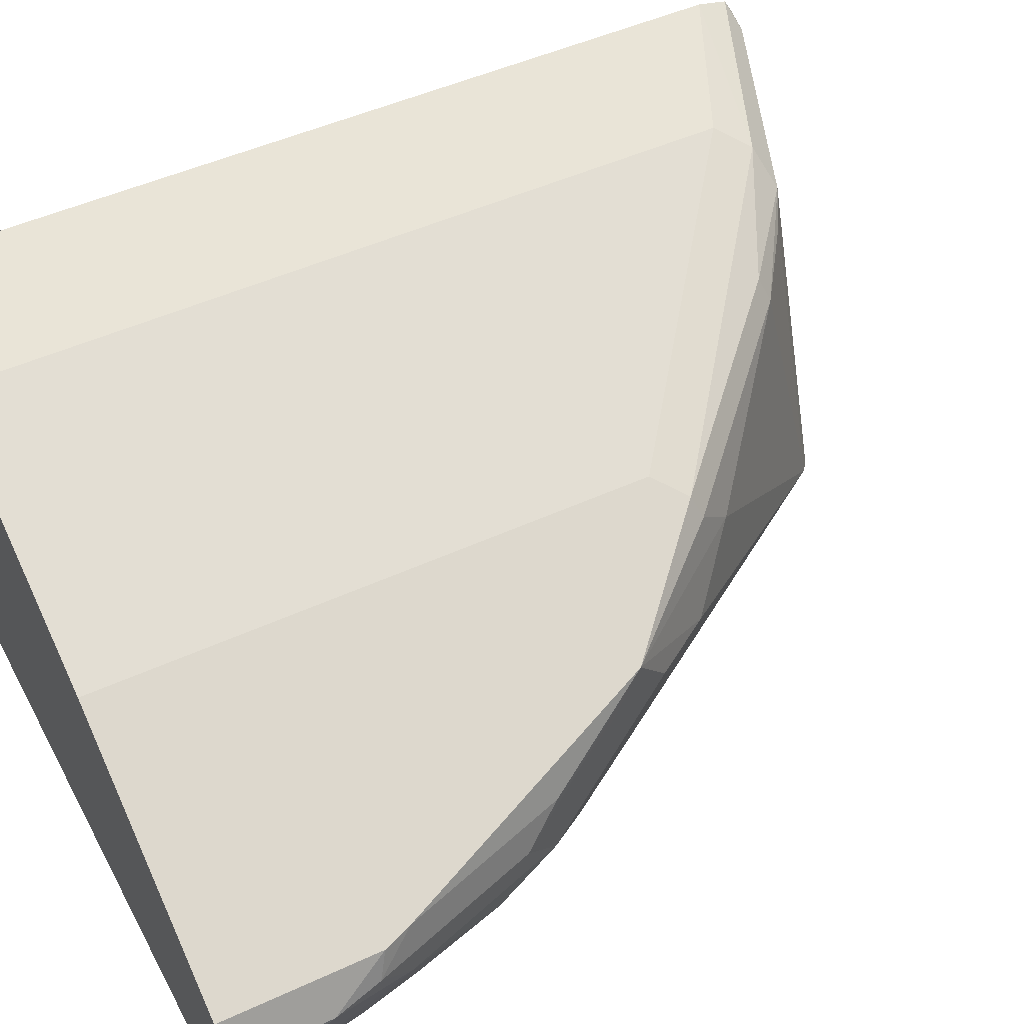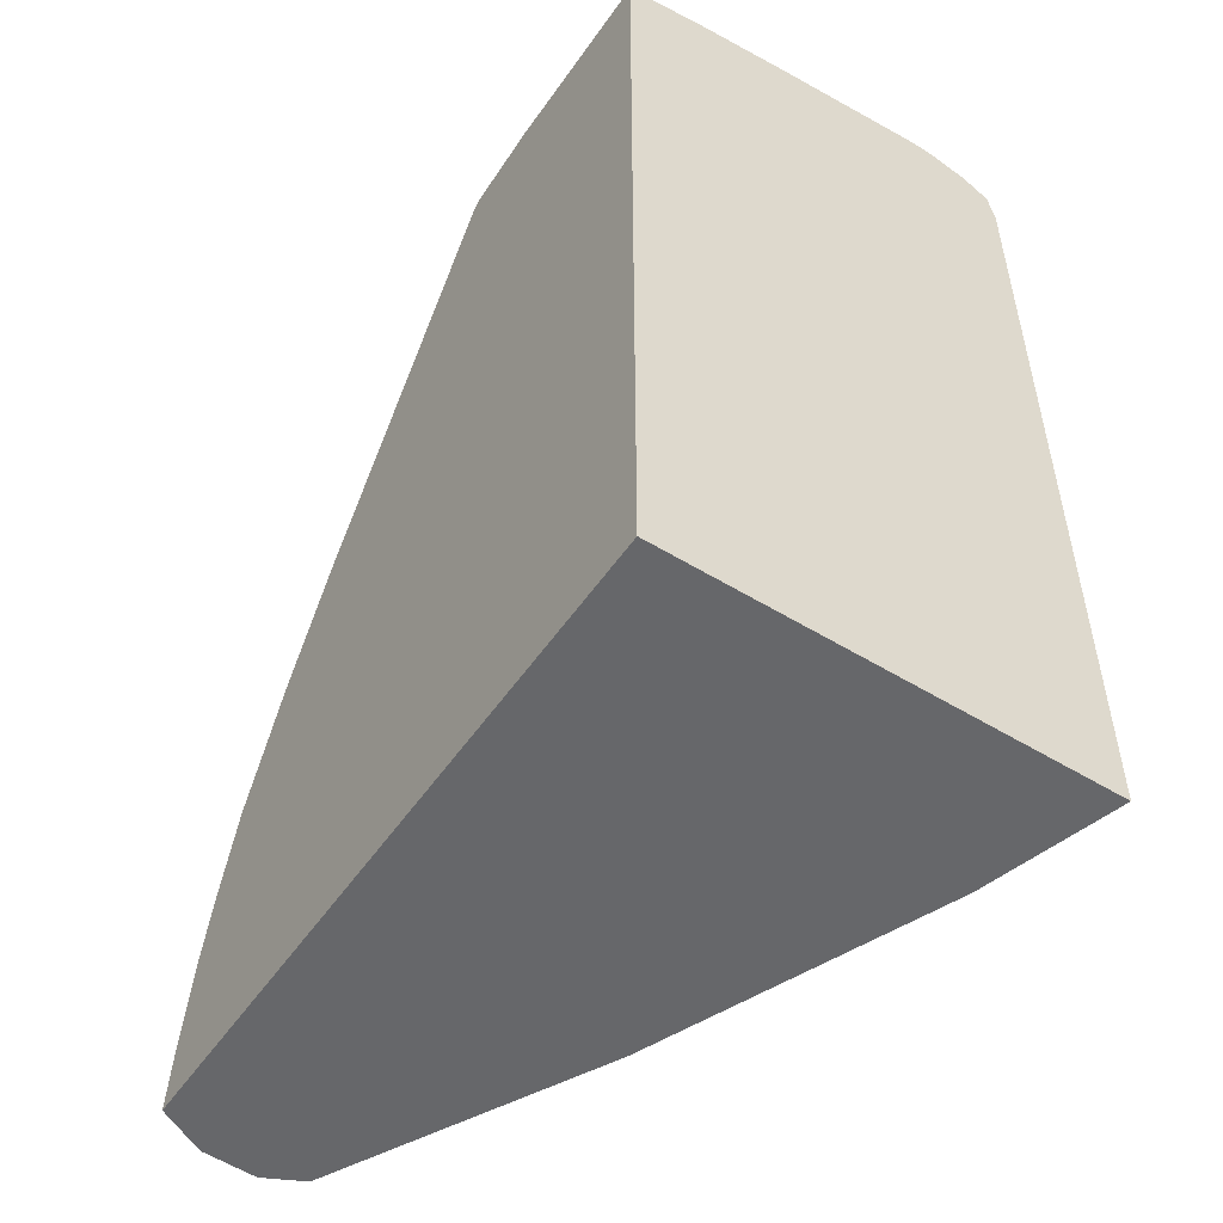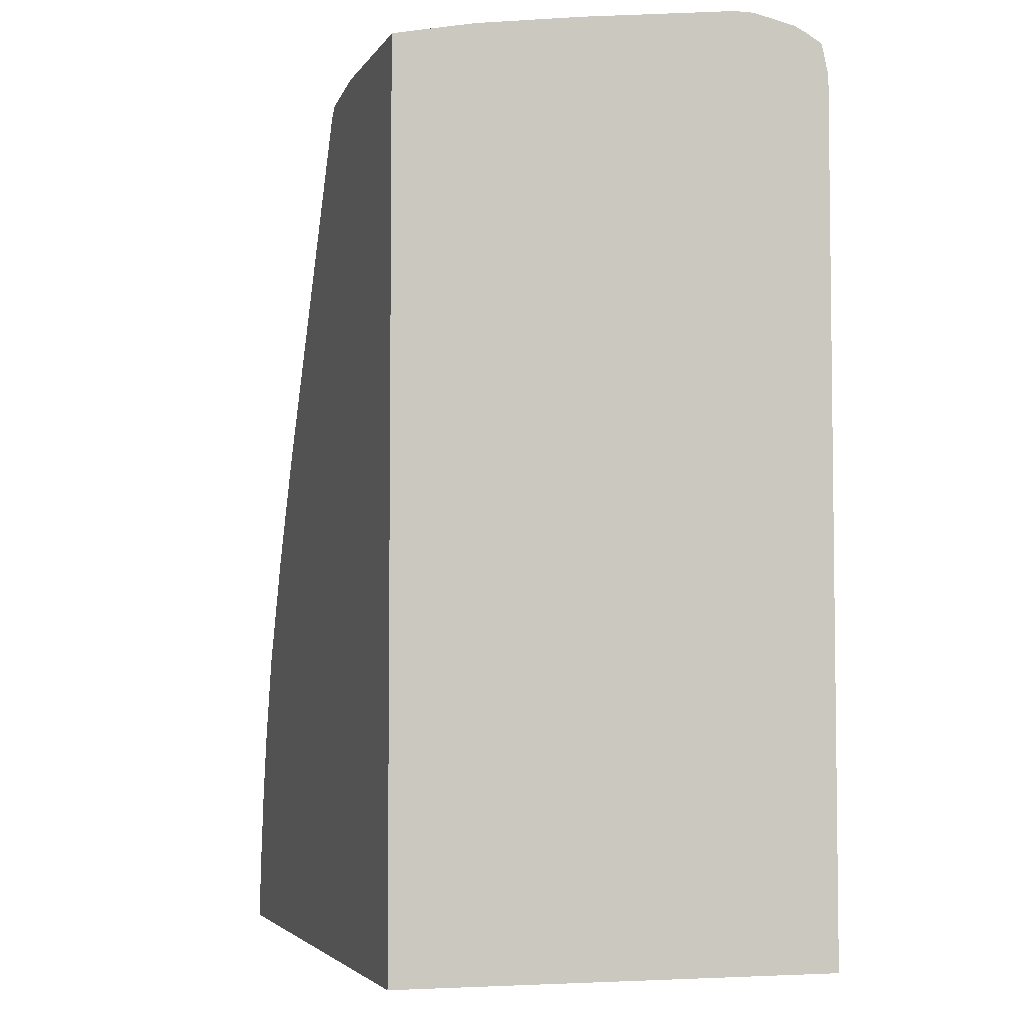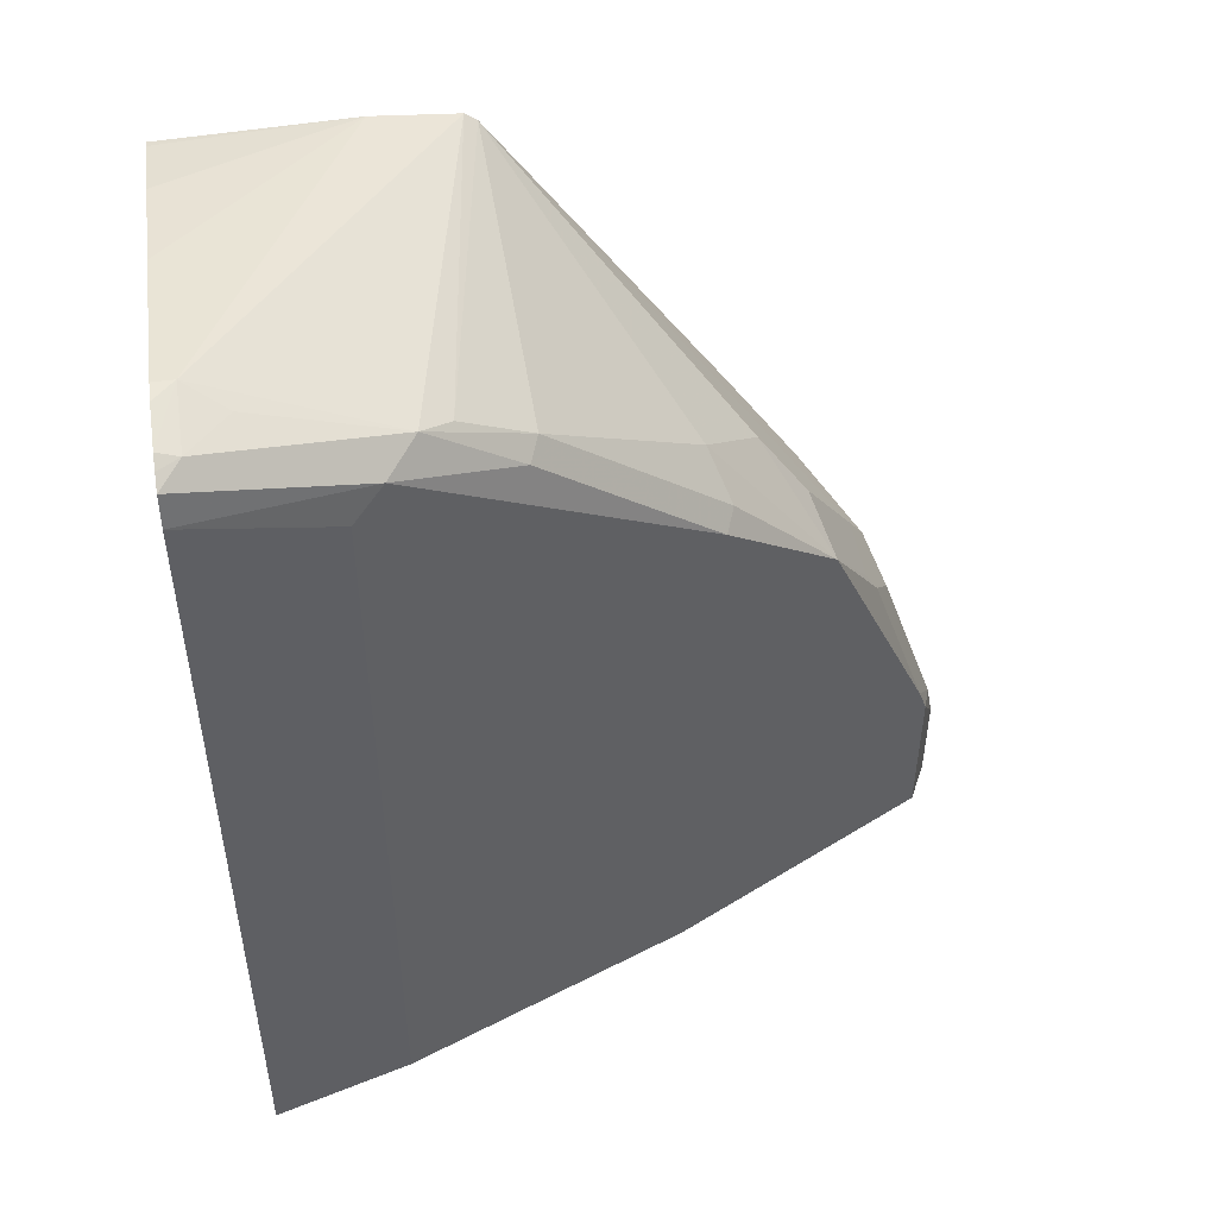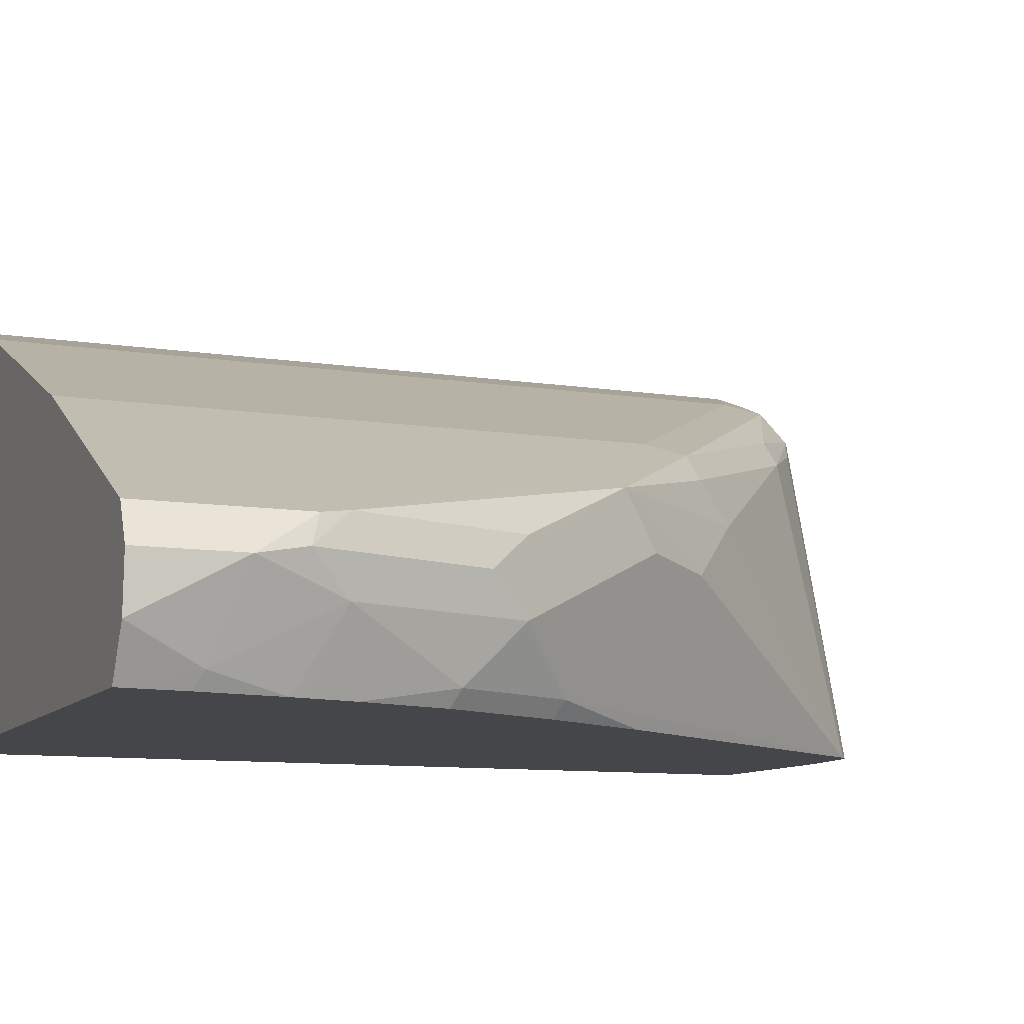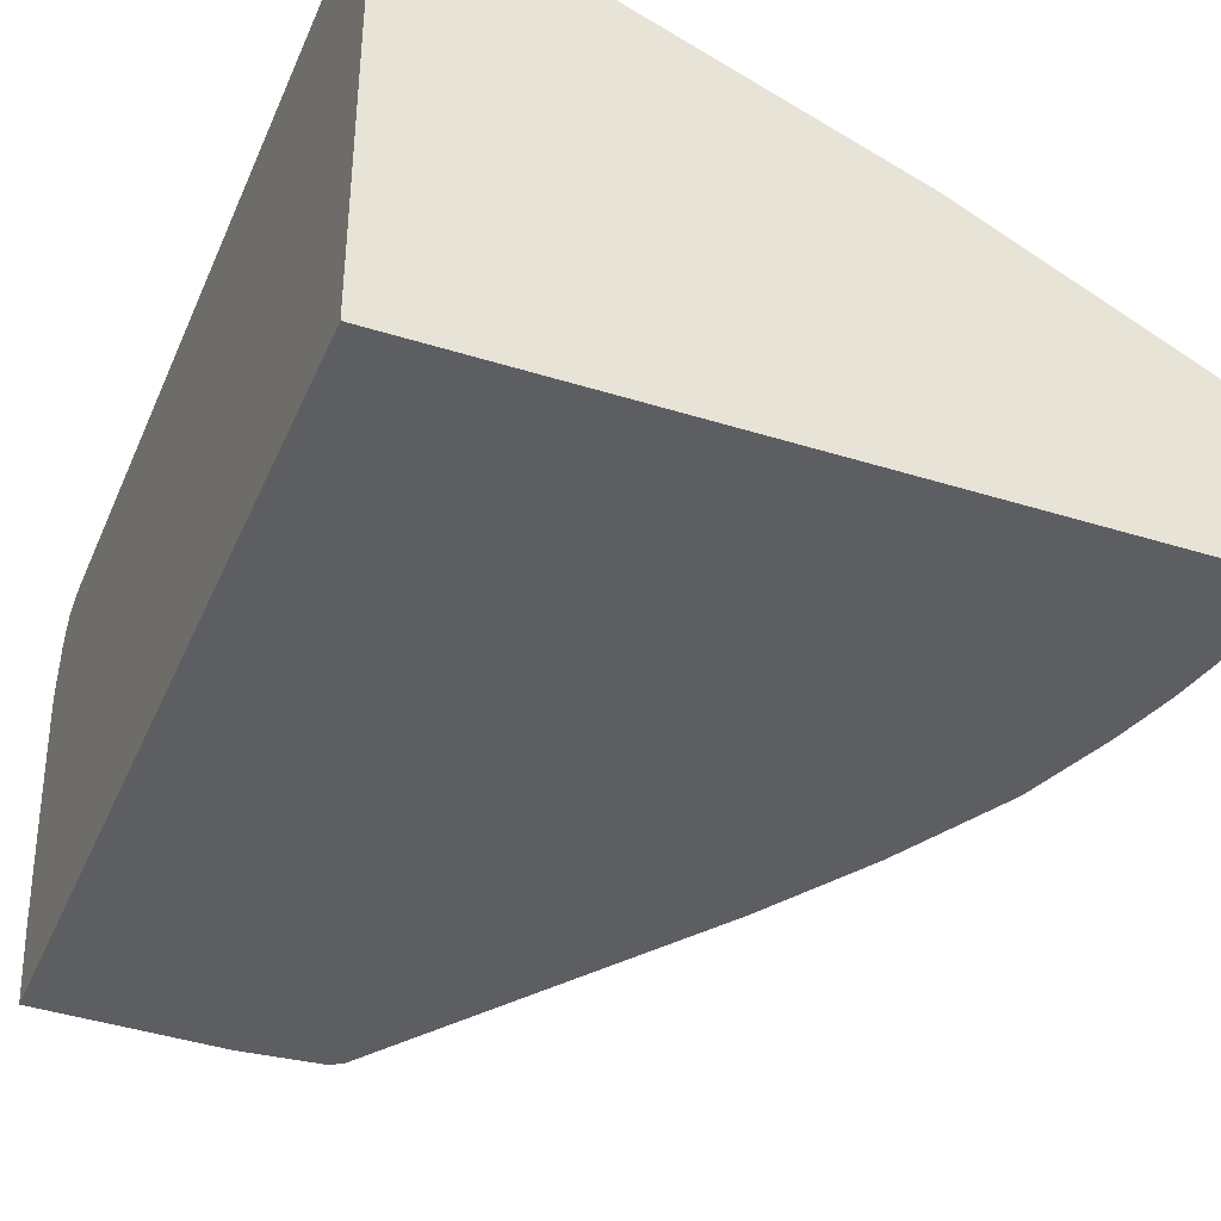
<metadata>
{"format":"obj","ext":"obj","renderer":"f3d","projection":"perspective","resolution":1024,"background":"white","views":[{"elev":48.0,"azim":62.6,"up":"+Z"},{"elev":-52.2,"azim":-123.5,"up":"+Y"},{"elev":-4.6,"azim":-105.9,"up":"+Y"},{"elev":49.8,"azim":-7.9,"up":"+Y"},{"elev":-9.9,"azim":68.0,"up":"+Z"},{"elev":-38.4,"azim":-21.7,"up":"+Z"}]}
</metadata>
<code>
v 0.4114 0.5486 1.428e-05
v 0.4114 0.5147 1.428e-05
v 0.4104 0.5147 -0.01854
v 0.4016 0.5388 -0.02938
v 0.4016 0.578 -0.009784
v 0.4082 0.5649 0.003276
v 0.4049 0.5682 0.01307
v 0.4049 0.5147 0.01307
v 0.4014 0.5147 -0.03497
v 0.3988 0.536 -0.03497
v 0.3939 0.564 -0.03497
v 0.3927 0.569 -0.03497
v 0.3888 0.5847 -0.03497
v 0.382 0.6172 -0.02938
v 0.382 0.6368 -0.009784
v 0.3886 0.6237 0.003276
v 0.4016 0.578 0.0147
v 0.3788 0.627 0.02613
v 0.3788 0.5147 0.02613
v 0.1696 0.5147 -0.03497
v 0.3792 0.6144 -0.03497
v 0.3625 0.6564 -0.02938
v 0.2631 0.8033 -0.03497
v 0.3755 0.6498 -0.003261
v 0.3772 0.6466 0.01715
v 0.382 0.6368 0.0147
v 0.3625 0.6759 0.03429
v 0.3657 0.6662 0.03266
v 0.3135 0.7053 0.05878
v 0.3135 0.5147 0.05878
v 0.1696 0.806 -0.03497
v 0.1696 0.5147 0.1112
v 0.3597 0.6536 -0.03497
v 0.3378 0.6905 -0.03497
v 0.2591 0.8062 -0.03497
v 0.2449 0.7935 0.07347
v 0.2678 0.7772 0.0653
v 0.32 0.7314 0.03266
v 0.3396 0.7119 0.01307
v 0.3559 0.689 0.01634
v 0.369 0.6629 0.02286
v 0.3265 0.7184 0.0457
v 0.3233 0.7151 0.05387
v 0.2253 0.7935 0.09306
v 0.2155 0.7837 0.09796
v 0.2155 0.5147 0.09796
v 0.1696 0.8067 -0.03237
v 0.2314 0.8083 -0.03497
v 0.1696 0.8041 0.1112
v 0.2351 0.7984 0.08081
v 0.1764 0.8229 0.07836
v 0.2645 0.7739 0.07347
v 0.1764 0.818 0.1004
v 0.1696 0.8146 0.1089
v 0.1696 0.8116 -0.008297
v 0.1696 0.8165 0.02599
v 0.1894 0.8163 0.0849
v 0.1696 0.8229 0.07836
v 0.1696 0.8229 0.08517
v 0.1696 0.8197 0.09956
v 0.1696 0.8174 0.1041
f 25 27 26
f 27 41 40
f 27 40 39
f 27 39 38
f 27 43 29
f 27 42 43
f 29 45 46
f 27 29 28
f 29 43 44
f 25 41 27
f 29 44 45
f 27 38 42
f 24 41 25
f 23 35 36
f 23 40 24
f 23 39 40
f 23 38 39
f 23 37 38
f 23 36 37
f 22 34 23
f 22 33 34
f 20 47 31
f 20 56 55
f 20 58 56
f 29 46 30
f 20 59 58
f 24 40 41
f 31 47 48
f 48 55 56
f 32 45 49
f 20 60 59
f 53 61 54
f 53 60 61
f 51 56 58
f 51 53 57
f 51 60 53
f 51 59 60
f 51 58 59
f 50 57 53
f 50 51 57
f 48 56 51
f 47 55 48
f 32 46 45
f 44 49 45
f 44 53 54
f 44 50 53
f 44 52 50
f 43 52 44
f 37 42 38
f 37 43 42
f 37 52 43
f 37 50 52
f 36 50 37
f 35 51 50
f 35 48 51
f 35 50 36
f 44 54 49
f 20 61 60
f 20 55 47
f 20 49 54
f 6 17 7
f 6 26 17
f 6 16 26
f 5 16 6
f 5 15 16
f 5 14 15
f 5 13 14
f 5 12 13
f 5 11 12
f 4 9 10
f 4 11 5
f 4 10 11
f 3 9 4
f 2 9 3
f 2 20 9
f 2 32 20
f 2 46 32
f 2 19 30
f 2 8 19
f 1 8 2
f 1 7 8
f 1 6 7
f 1 5 6
f 1 4 5
f 1 3 4
f 1 2 3
f 20 54 61
f 7 17 18
f 7 18 19
f 2 30 46
f 9 20 31
f 20 32 49
f 7 19 8
f 18 30 19
f 18 29 30
f 18 28 29
f 17 27 28
f 17 26 27
f 16 25 26
f 16 24 25
f 15 24 16
f 15 23 24
f 15 22 23
f 14 22 15
f 17 28 18
f 14 21 33
f 14 33 22
f 9 31 48
f 9 35 23
f 9 23 34
f 9 48 35
f 9 33 21
f 9 34 33
f 9 13 12
f 9 12 11
f 9 11 10
f 13 21 14
f 9 21 13

</code>
